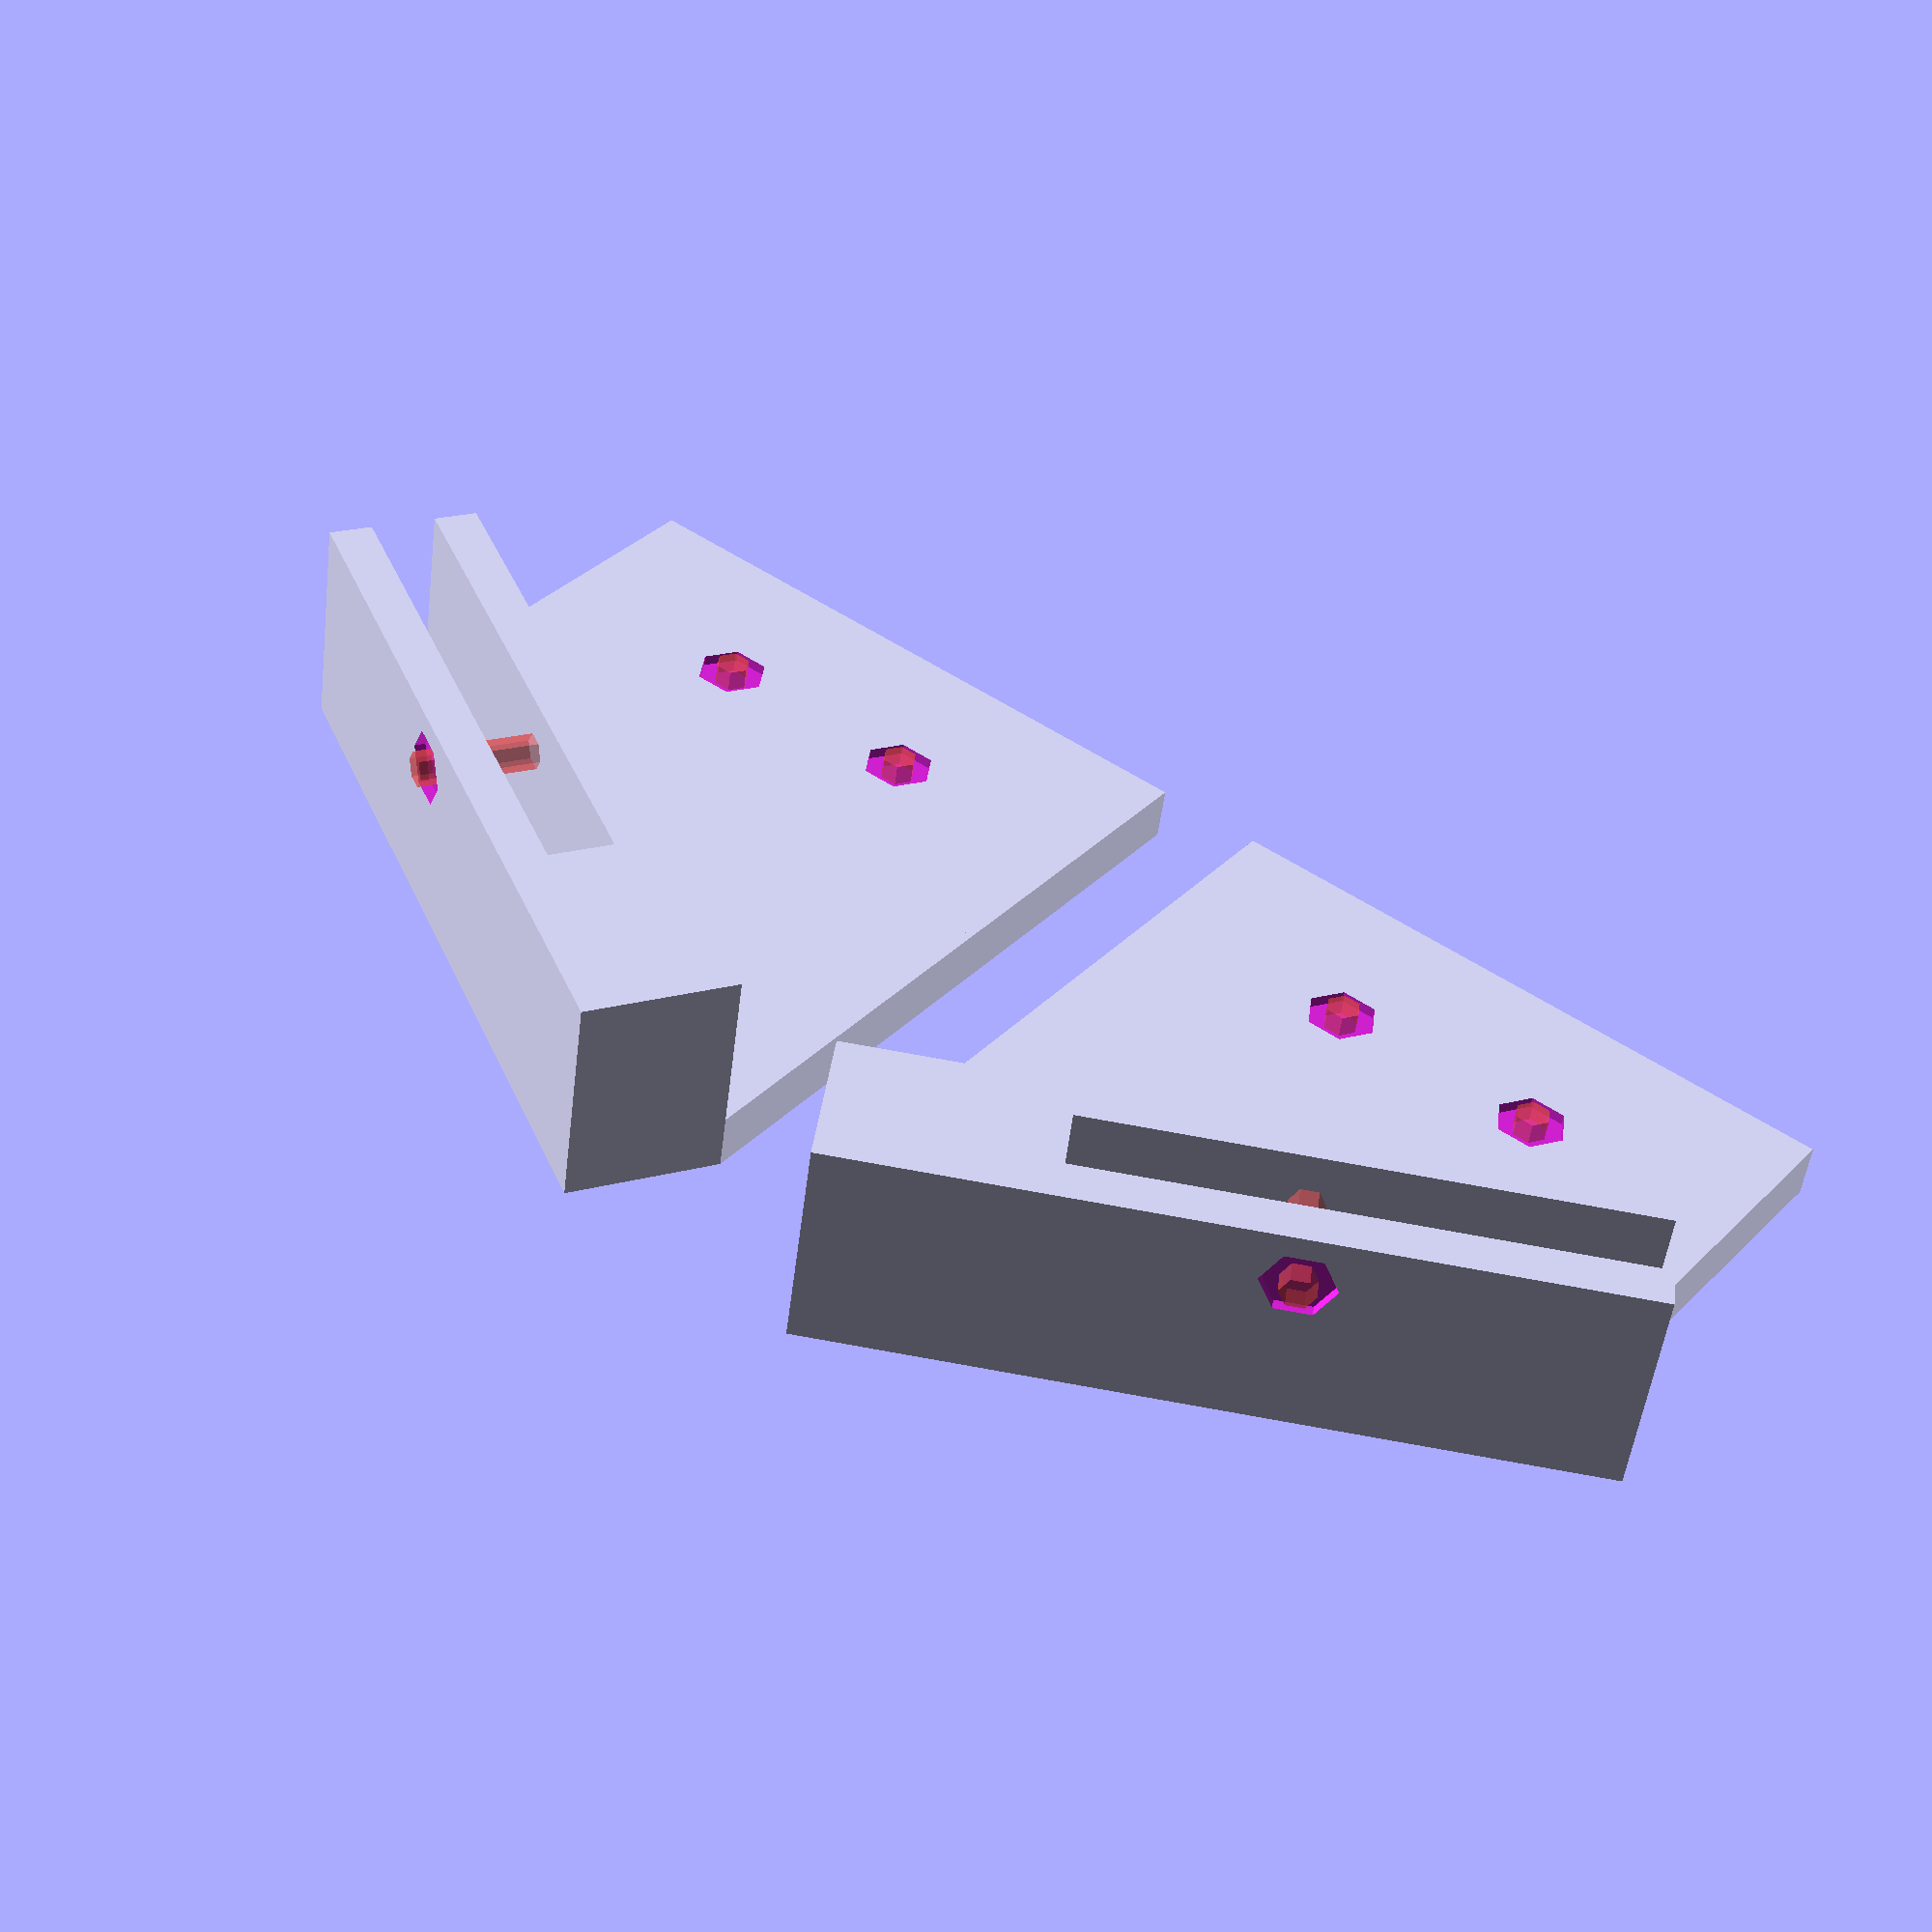
<openscad>
// source - https://en.wikibooks.org/wiki/OpenSCAD_User_Manual/Primitive_Solids#polyhedron
module prism(l, w, h){
	polyhedron(
    	points=[[0,0,0], [l,0,0], [l,w,0], [0,w,0], [0,w,h], [l,w,h]],
        faces=[[0,1,2,3],[5,4,3,2],[0,4,5,1],[0,3,4],[5,2,1]]
   );
}

// source - https://github.com/ThunderFly-aerospace/TF-G2/blob/5dd7c33e797f1e813cab132e38739af15a9d39a1/CAD/bolt_parameters.scad
screw_diameter = 3.2;
nut_diameter = 6.6;

$fn = 6;
angle = 30;
hldr_thickness = 5;

module HolderPanel() {
	thickness = 4;
	panel_thickness = 6;
	width = 20;
	hldr_length = 20;
	panel_margin = 10;
	length = 60;
	
	triangle_size = 7;

	difference() {
		union() {
			translate([0, 0, thickness + panel_thickness]) {
				cube([length / cos(angle), width, thickness]);
			}
			
			cube([length / cos(angle), width, thickness]);
			
			cube([hldr_length, width, 2 * thickness + panel_thickness]);
		}
		
		translate([hldr_length + (length - hldr_length) / 2, panel_margin + (width - panel_margin) / 2, -1]) {
			#cylinder(r = screw_diameter / 2, h = panel_thickness + thickness * 2 + 2);
			translate([0, 0, panel_thickness + thickness * 2]){
				cylinder(r = nut_diameter / 2, h = 2);
			}
		}
	}

	translate([length/2, hldr_thickness + triangle_size, 0]) rotate ([180, 0, 0]) {
		prism(triangle_size, triangle_size, triangle_size);
	}
	translate([length/4, hldr_thickness + triangle_size, 0]) rotate ([180, 0, 0]) {
		prism(triangle_size, triangle_size, triangle_size);
	}
	translate([3*length/4, hldr_thickness + triangle_size, 0]) rotate ([180, 0, 0]) {
		prism(triangle_size, triangle_size, triangle_size);
	}
	translate([length, hldr_thickness + triangle_size, 0]) rotate ([180, 0, 0]) {
		prism(triangle_size, triangle_size, triangle_size);
	}

}

module SolarHolder() {
	height = 30;
	length = 60;
	prism_height = sqrt(3) / 3 * length;

	difference() {
		cube([length, hldr_thickness, height]);
		translate([length / 3, hldr_thickness + 1, height / 2]) rotate([90, 0, 0]) {
			#cylinder(r = screw_diameter / 2, h = hldr_thickness + 2);
			cylinder(r = nut_diameter / 2, h = 2);
		}
		translate([2*length / 3, hldr_thickness + 1, height / 2]) rotate([90, 0, 0]) {
			#cylinder(r = screw_diameter / 2, h = hldr_thickness + 2);
			cylinder(r = nut_diameter / 2, h = 2);
		}
	}

	translate([length, 0, height]) rotate([0, 0, 90]) {
		prism(hldr_thickness, length, prism_height);	
	}
	
	translate([0, 0, height + prism_height]) rotate([0, angle, 0]){
		HolderPanel();
	}
}

SolarHolder();

translate([-10, 0, 0]) mirror([1,0,0]) {
    SolarHolder();
}

//HolderPanel();

</openscad>
<views>
elev=145.7 azim=188.7 roll=143.1 proj=p view=wireframe
</views>
